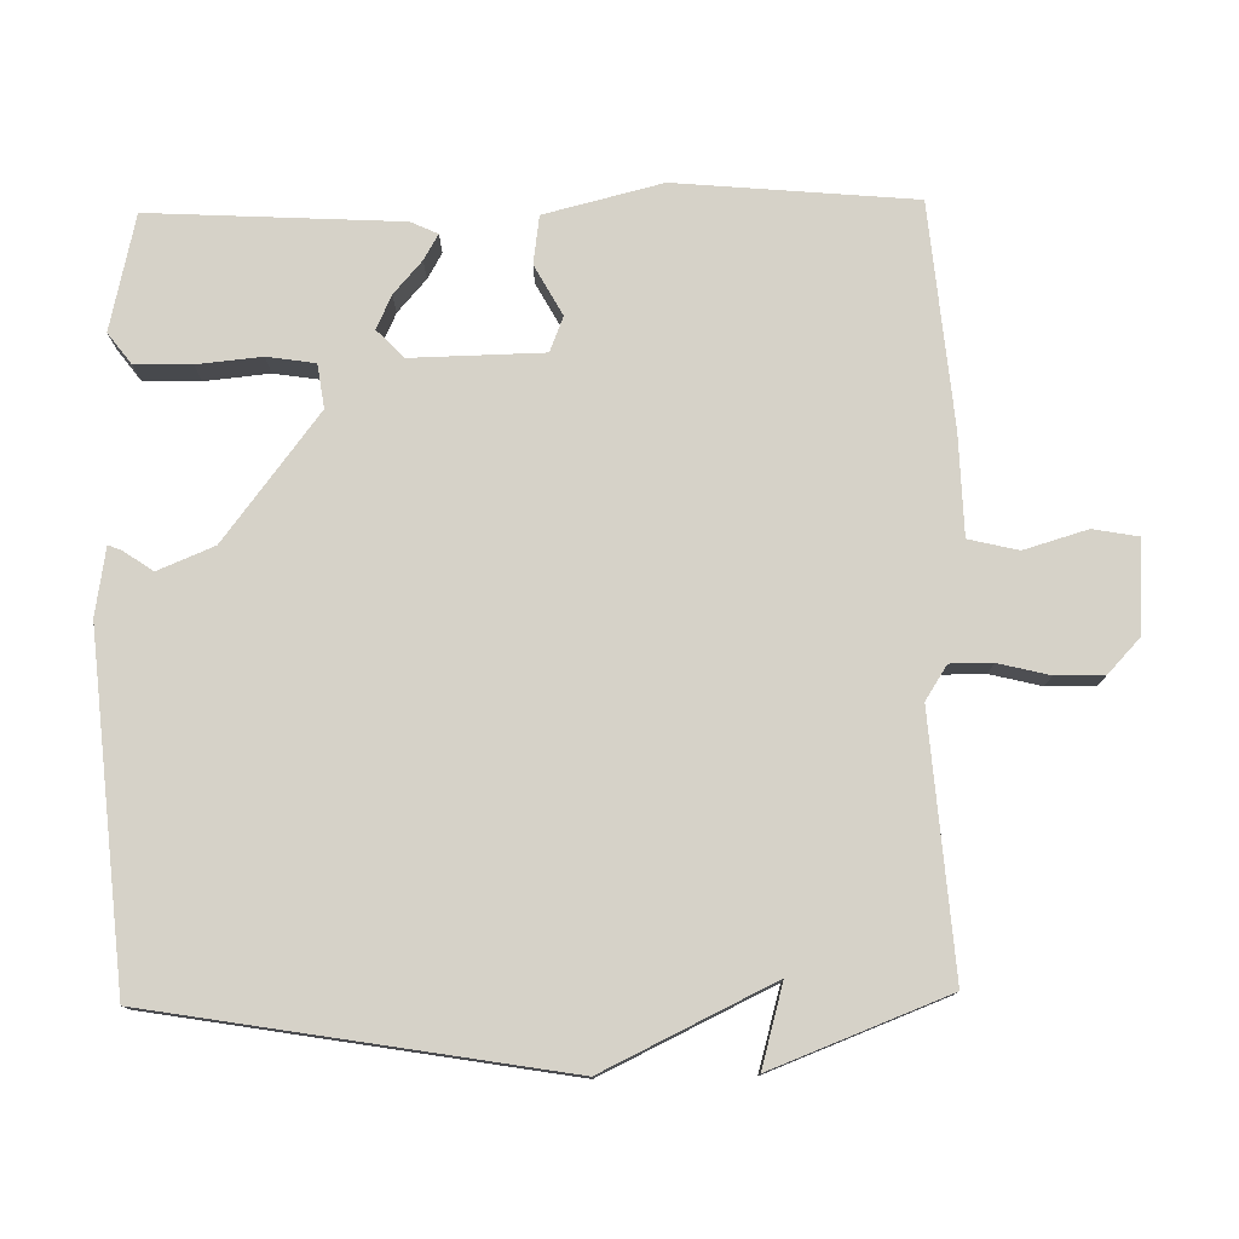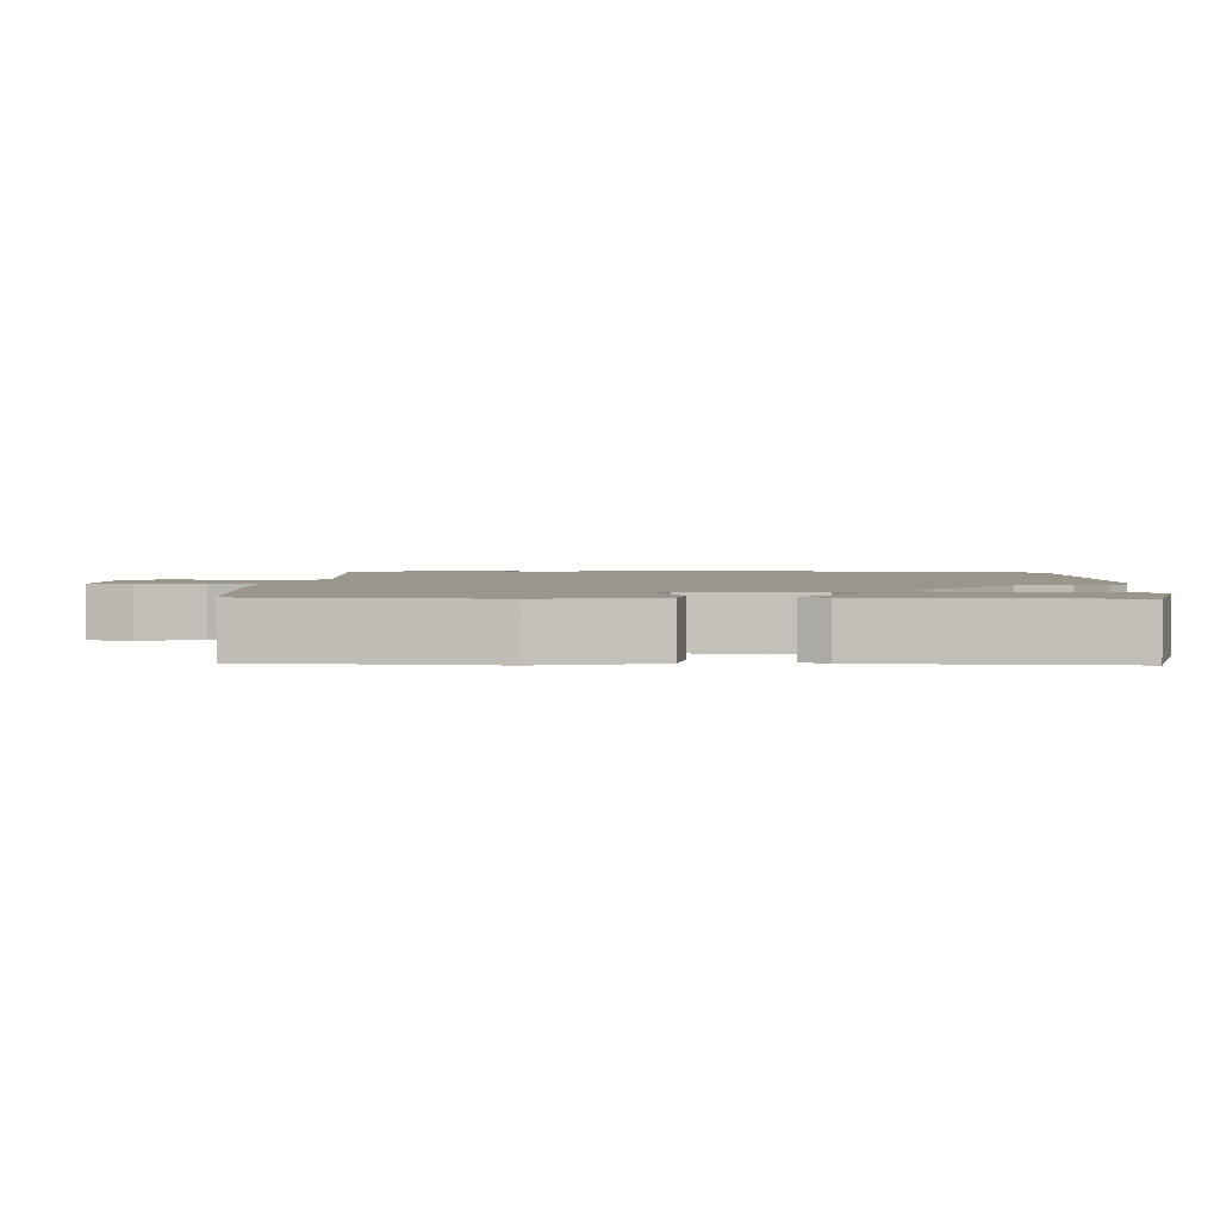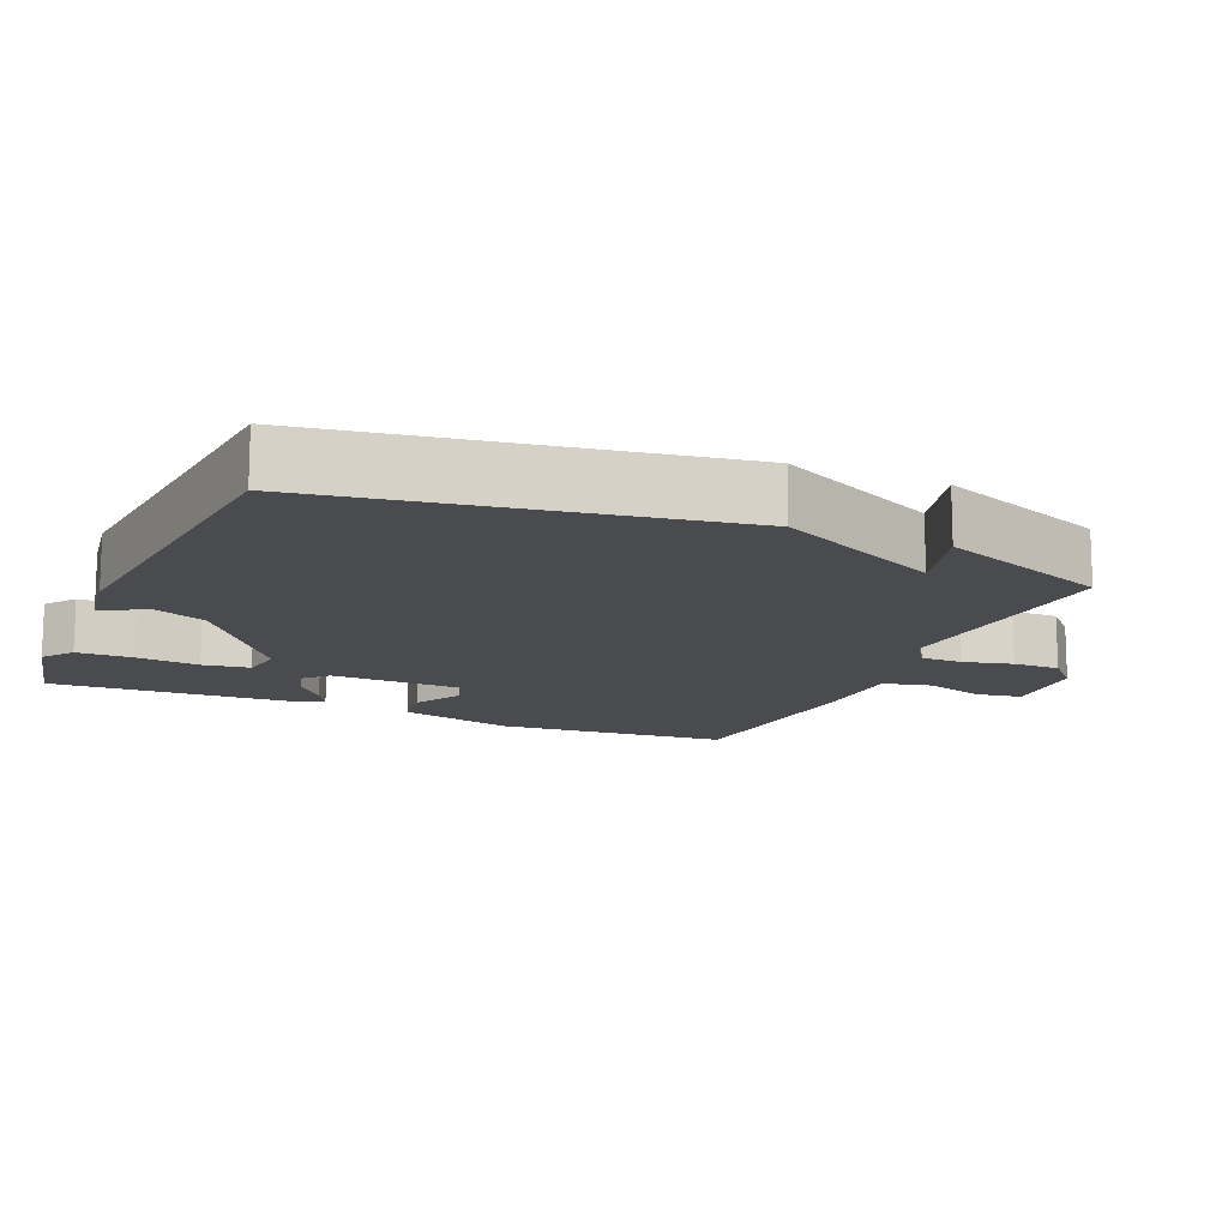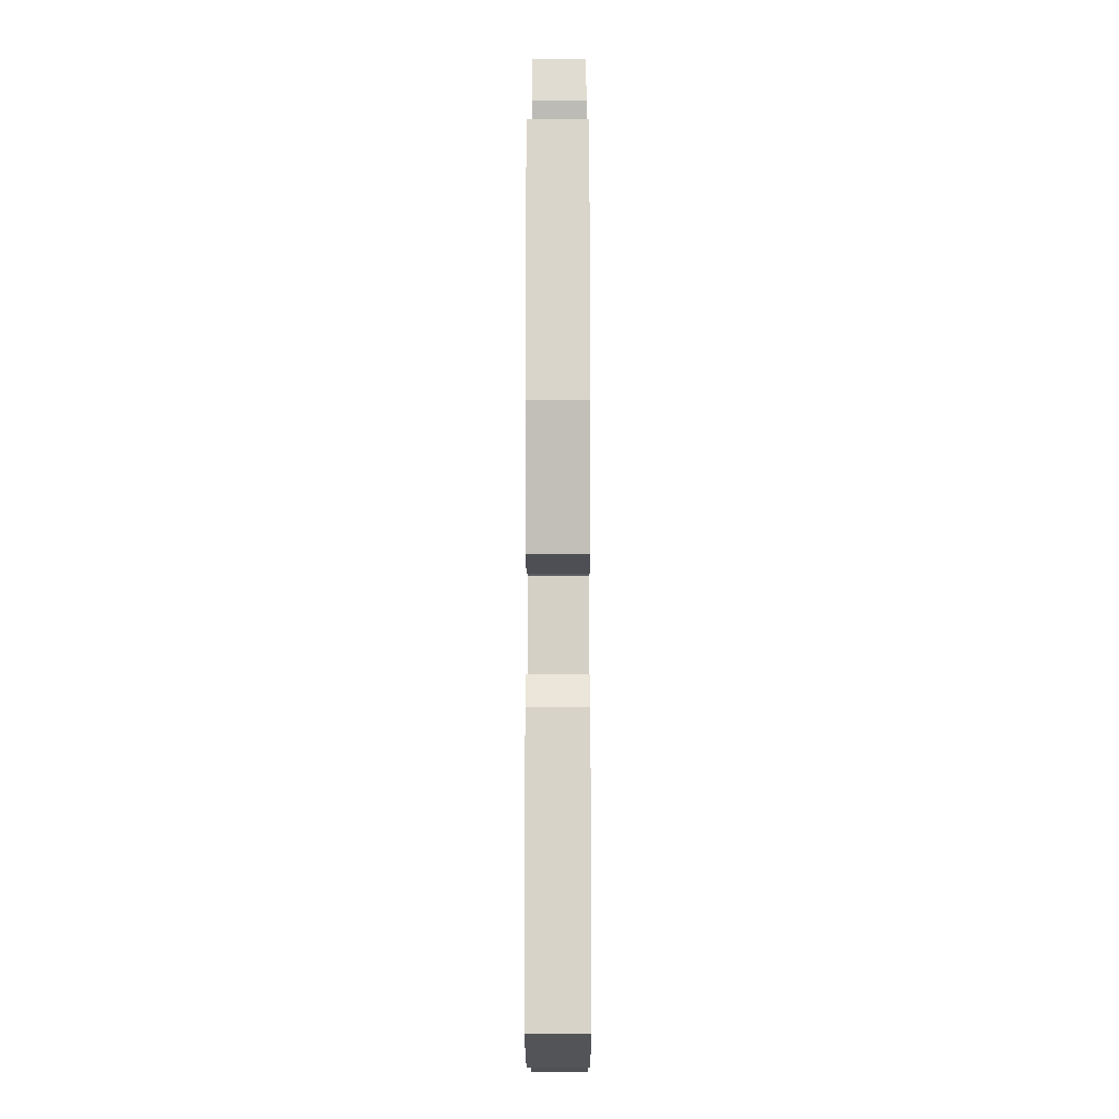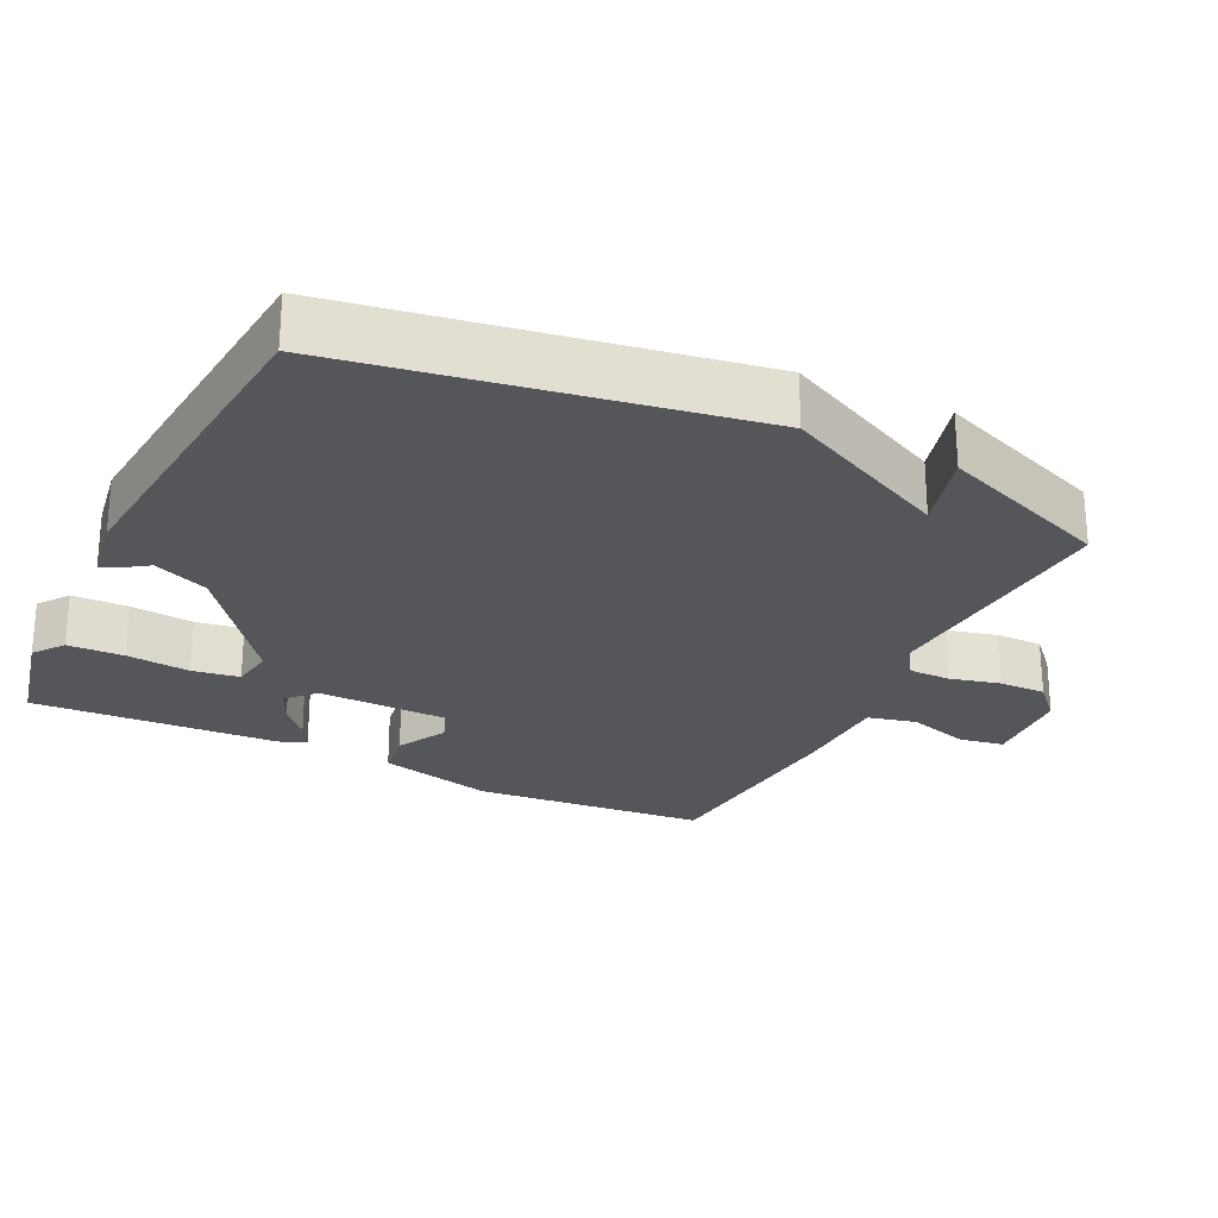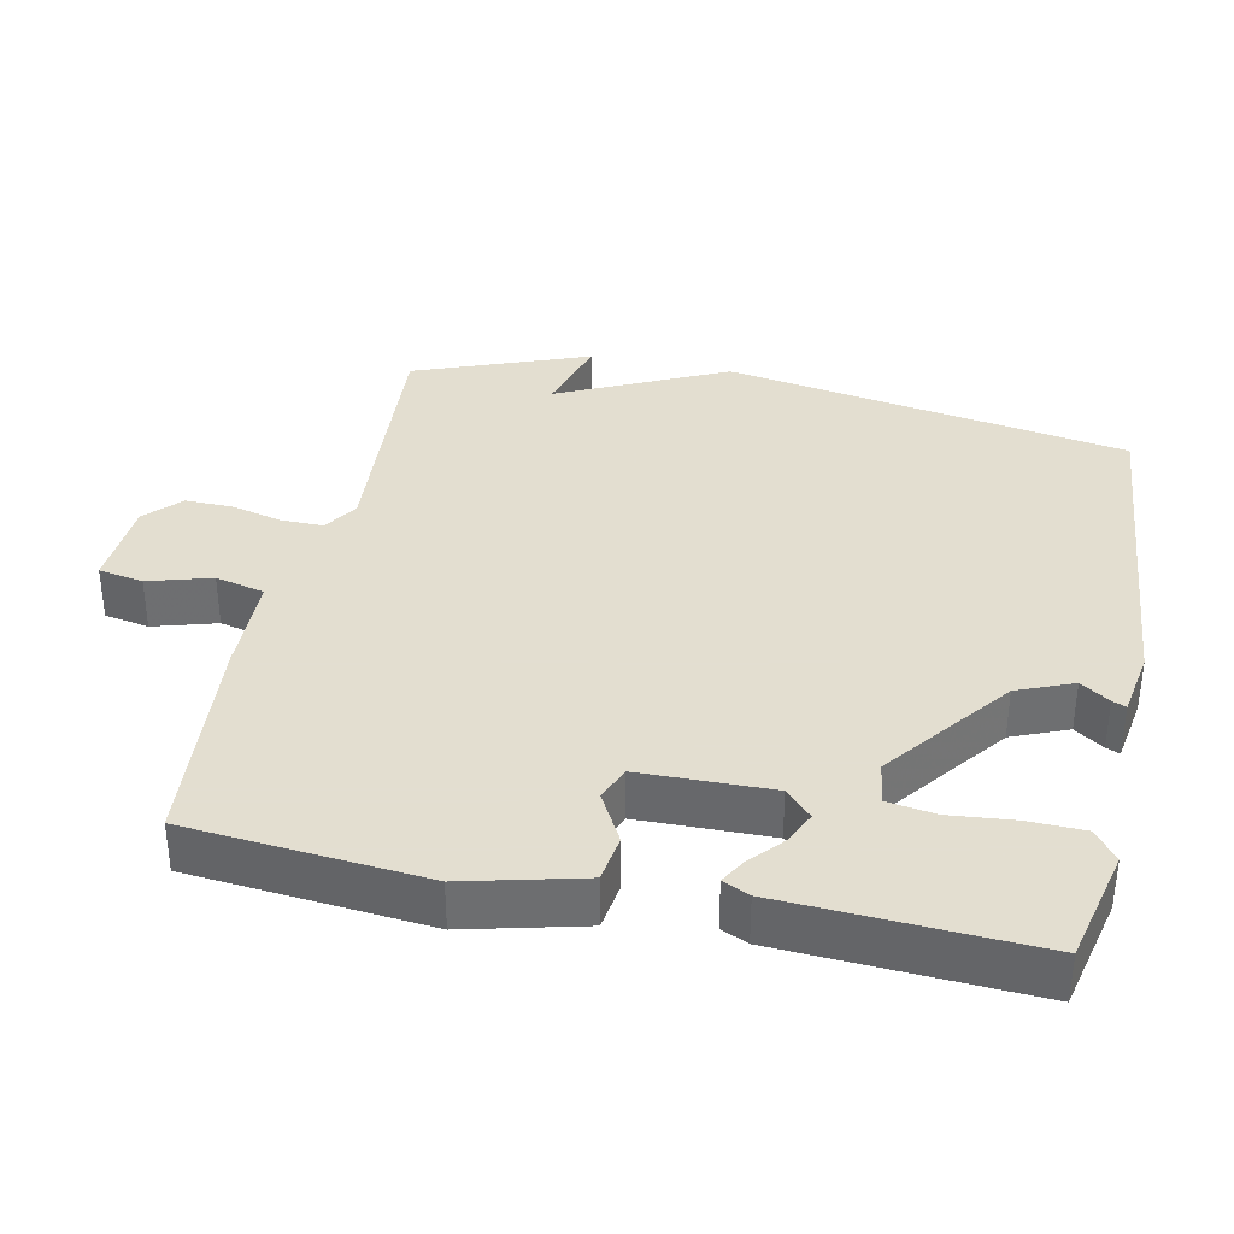
<metadata>
{"format":"obj","ext":"obj","renderer":"f3d","projection":"perspective","resolution":1024,"background":"white","views":[{"elev":77.7,"azim":-91.0,"up":"+Y"},{"elev":2.4,"azim":92.4,"up":"+Y"},{"elev":-13.7,"azim":-113.4,"up":"+Y"},{"elev":-10.7,"azim":90.2,"up":"+Z"},{"elev":-25.6,"azim":-115.9,"up":"+Y"},{"elev":35.9,"azim":102.1,"up":"+Y"}]}
</metadata>
<code>
v 0.5 0.07 0.5
v 0.529 0.07 0.172
v 0.488 0.07 0.01
v 0.422 0.07 0.001
v 0.353 0.07 0.039
v 0.305 0.07 0.02
v 0.301 0.07 -0.162
v 0.339 0.07 -0.198
v 0.385 0.07 -0.177
v 0.43 0.07 -0.138
v 0.465 0.07 -0.118
v 0.482 0.07 -0.155
v 0.5 0.07 -0.5
v 0.341 0.07 -0.536
v 0.299 0.07 -0.504
v 0.297 0.07 -0.426
v 0.306 0.07 -0.337
v 0.296 0.07 -0.271
v 0.236 0.07 -0.262
v 0.063 0.07 -0.393
v 0.031 0.07 -0.47
v 0.058 0.07 -0.51
v 0.066 0.07 -0.529
v -0.027 0.07 -0.544
v -0.5 0.07 -0.5
v -0.593 0.07 0.06
v -0.481 0.07 0.291
v -0.593 0.07 0.26
v -0.5 0.07 0.5
v -0.149 0.07 0.473
v -0.102 0.07 0.503
v -0.102 0.07 0.561
v -0.119 0.07 0.631
v -0.12 0.07 0.697
v -0.072 0.07 0.742
v 0.054 0.07 0.749
v 0.065 0.07 0.687
v 0.039 0.07 0.6
v 0.055 0.07 0.532
v 0.193 0.07 0.528
v 0.5 0 0.5
v 0.529 0 0.172
v 0.488 0 0.01
v 0.422 0 0.001
v 0.353 0 0.039
v 0.305 0 0.02
v 0.301 0 -0.162
v 0.339 0 -0.198
v 0.385 0 -0.177
v 0.43 0 -0.138
v 0.465 0 -0.118
v 0.482 0 -0.155
v 0.5 0 -0.5
v 0.341 0 -0.536
v 0.299 0 -0.504
v 0.297 0 -0.426
v 0.306 0 -0.337
v 0.296 0 -0.271
v 0.236 0 -0.262
v 0.063 0 -0.393
v 0.031 0 -0.47
v 0.058 0 -0.51
v 0.066 0 -0.529
v -0.027 0 -0.544
v -0.5 0 -0.5
v -0.593 0 0.06
v -0.481 0 0.291
v -0.593 0 0.26
v -0.5 0 0.5
v -0.149 0 0.473
v -0.102 0 0.503
v -0.102 0 0.561
v -0.119 0 0.631
v -0.12 0 0.697
v -0.072 0 0.742
v 0.054 0 0.749
v 0.065 0 0.687
v 0.039 0 0.6
v 0.055 0 0.532
v 0.193 0 0.528
f 3 4 5
f 2 3 5
f 1 2 5
f 40 1 5
f 39 40 5
f 36 37 38
f 35 36 38
f 34 35 38
f 33 34 38
f 32 33 38
f 31 32 38 39
f 39 5 6
f 31 39 6
f 30 31 6
f 27 28 29 30
f 30 6 7
f 27 30 7
f 26 27 7
f 24 25 26
f 23 24 26
f 22 23 26
f 21 22 26
f 20 21 26
f 19 20 26 7
f 15 16 17
f 14 15 17
f 13 14 17
f 12 13 17
f 11 12 17
f 10 11 17
f 9 10 17
f 8 9 17 18
f 7 8 18 19
f 45 44 43
f 45 43 42
f 45 42 41
f 45 41 80
f 45 80 79
f 78 77 76
f 78 76 75
f 78 75 74
f 78 74 73
f 78 73 72
f 79 78 72 71
f 46 45 79
f 46 79 71
f 46 71 70
f 70 69 68 67
f 47 46 70
f 47 70 67
f 47 67 66
f 66 65 64
f 66 64 63
f 66 63 62
f 66 62 61
f 66 61 60
f 47 66 60 59
f 57 56 55
f 57 55 54
f 57 54 53
f 57 53 52
f 57 52 51
f 57 51 50
f 57 50 49
f 58 57 49 48
f 59 58 48 47
f 1 41 42 2
f 2 42 43 3
f 3 43 44 4
f 4 44 45 5
f 5 45 46 6
f 6 46 47 7
f 7 47 48 8
f 8 48 49 9
f 9 49 50 10
f 10 50 51 11
f 11 51 52 12
f 12 52 53 13
f 13 53 54 14
f 14 54 55 15
f 15 55 56 16
f 16 56 57 17
f 17 57 58 18
f 18 58 59 19
f 19 59 60 20
f 20 60 61 21
f 21 61 62 22
f 22 62 63 23
f 23 63 64 24
f 24 64 65 25
f 25 65 66 26
f 26 66 67 27
f 27 67 68 28
f 28 68 69 29
f 29 69 70 30
f 30 70 71 31
f 31 71 72 32
f 32 72 73 33
f 33 73 74 34
f 34 74 75 35
f 35 75 76 36
f 36 76 77 37
f 37 77 78 38
f 38 78 79 39
f 39 79 80 40
f 40 80 41 1

</code>
